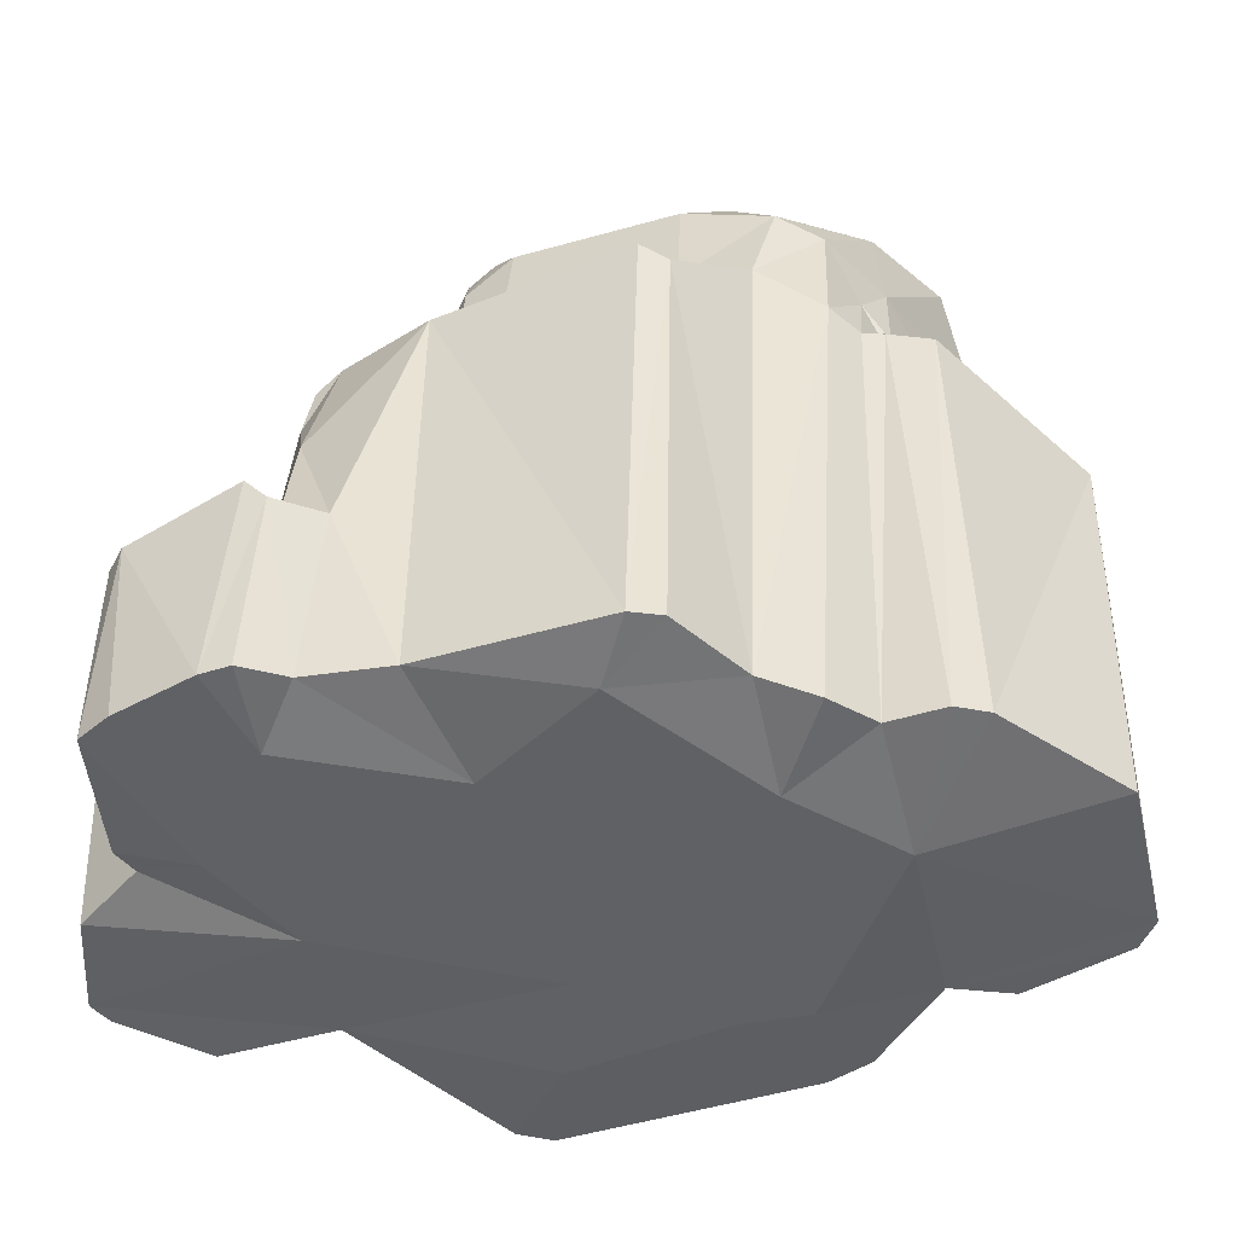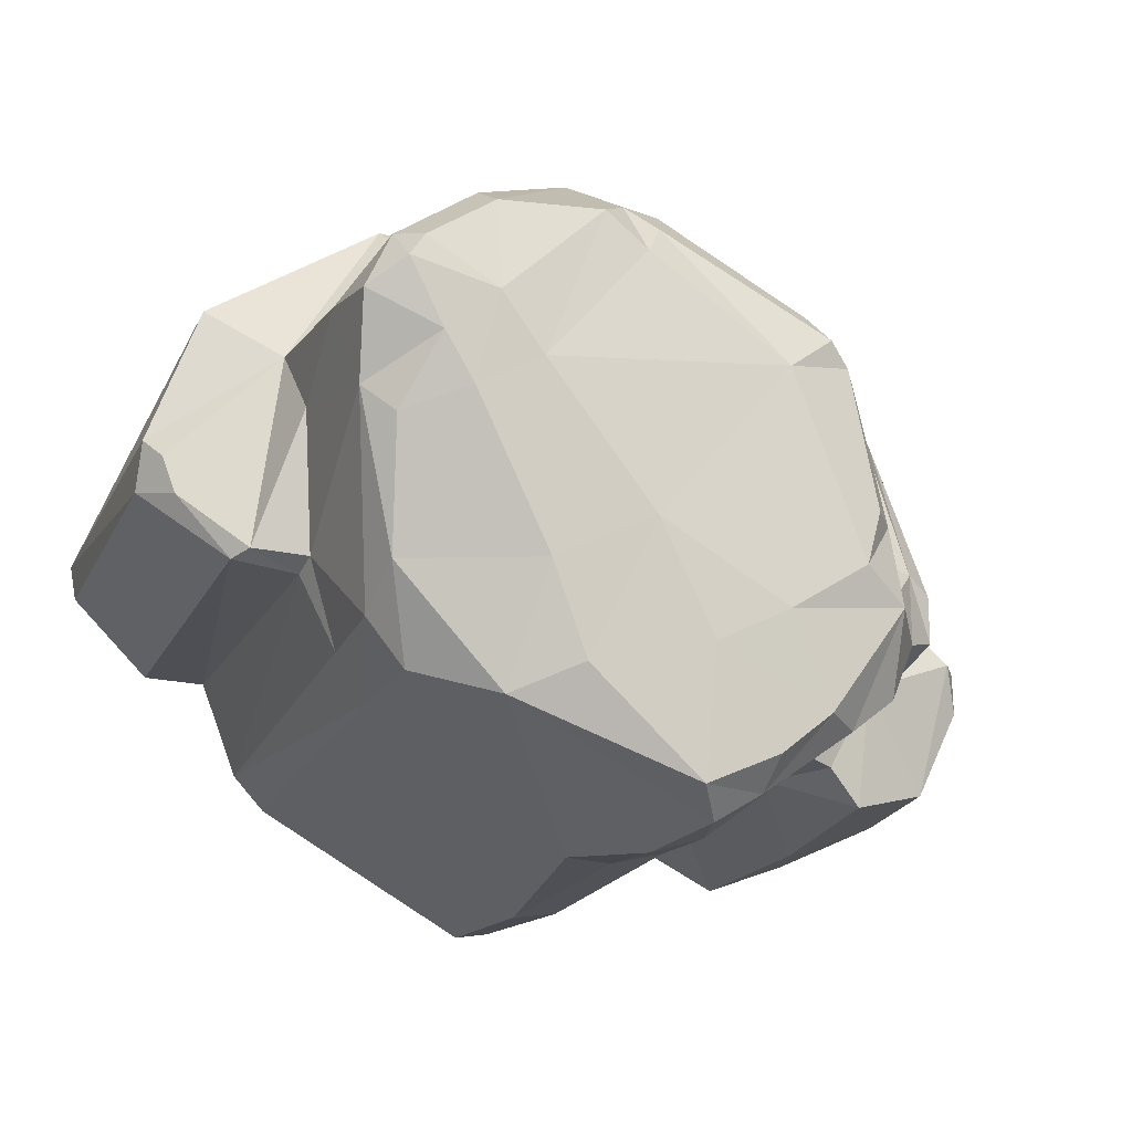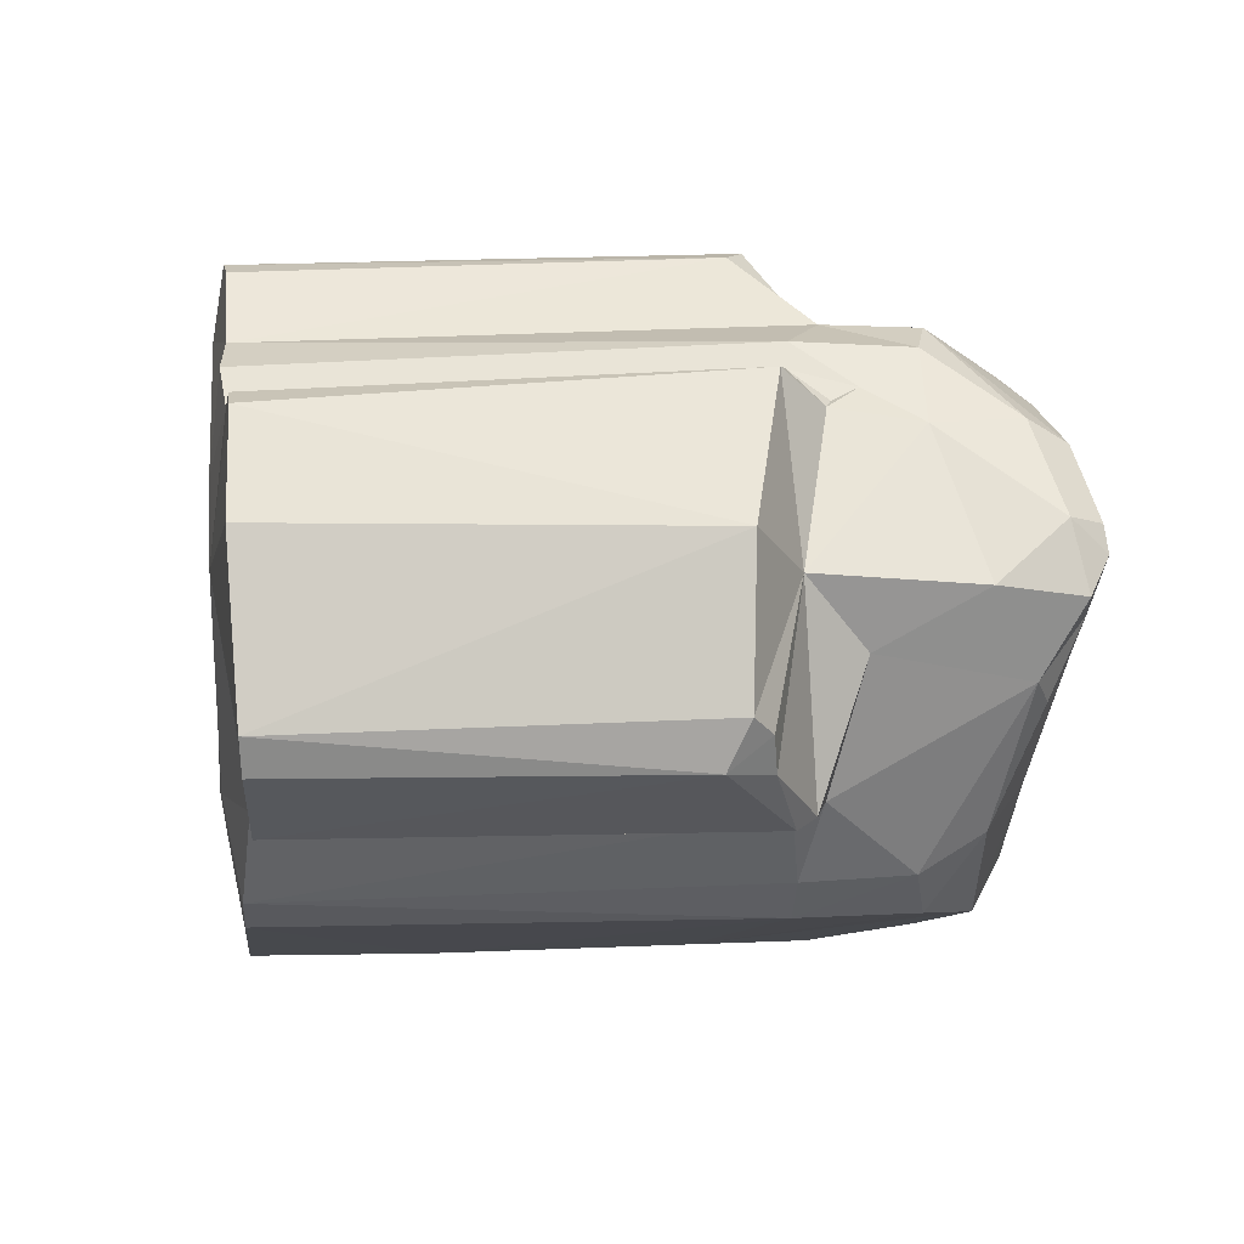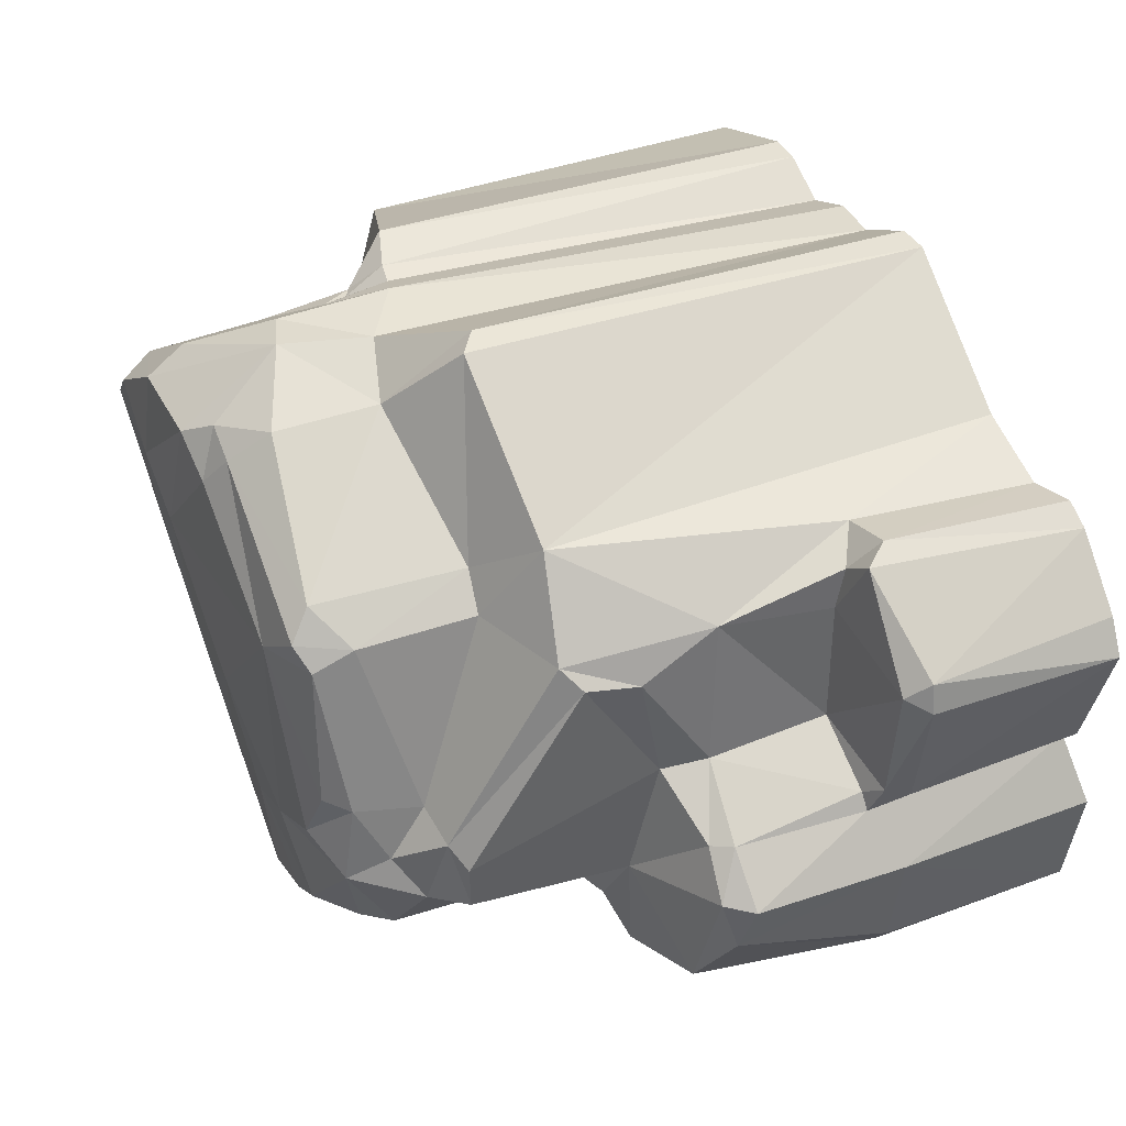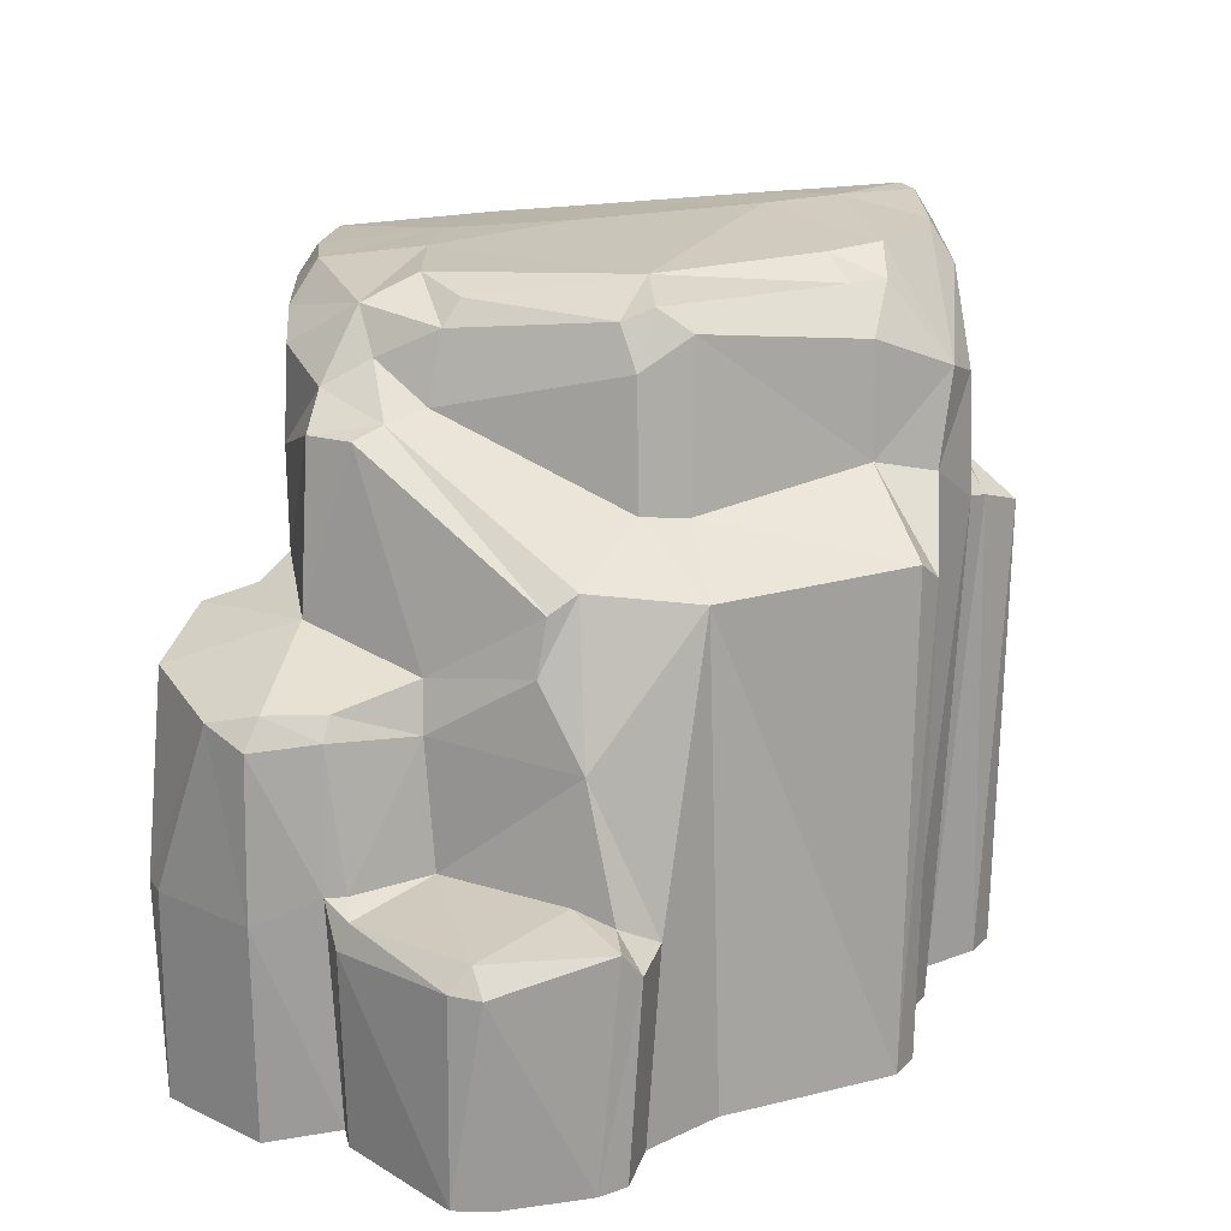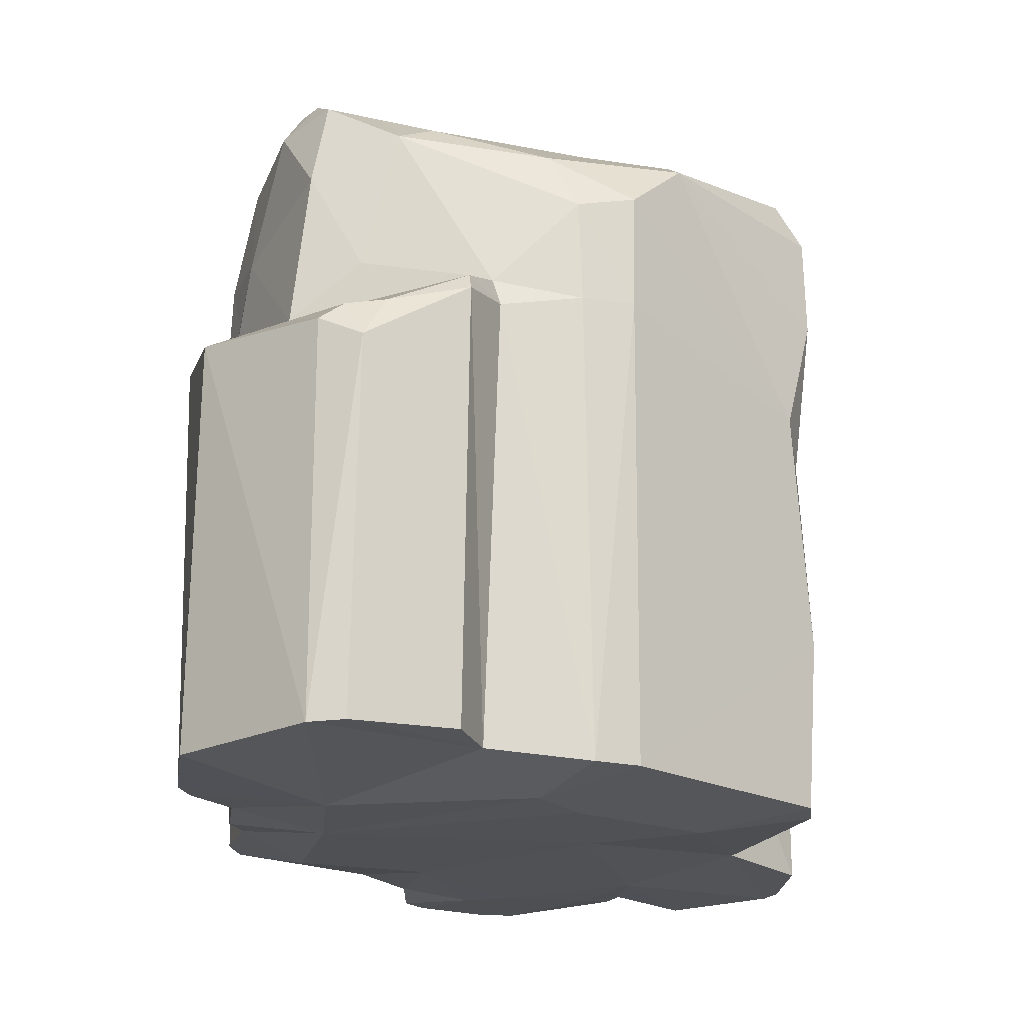
<metadata>
{"format":"obj","ext":"obj","renderer":"f3d","projection":"perspective","resolution":1024,"background":"white","views":[{"elev":-47.0,"azim":-9.7,"up":"+Y"},{"elev":-19.3,"azim":159.4,"up":"+Z"},{"elev":17.0,"azim":82.6,"up":"+Z"},{"elev":42.6,"azim":-112.6,"up":"+Z"},{"elev":17.9,"azim":-56.5,"up":"+Y"},{"elev":-20.2,"azim":106.8,"up":"+Y"}]}
</metadata>
<code>
o Rock_1
v 0.8494 -0.1828 0.8246
v 0.9584 -0.1818 0.8189
v 0.7854 1.302 0.8327
v 0.9198 1.263 0.8679
v 1.388 -0.1966 0.6159
v 1.44 1.112 0.5759
v 1.592 -0.1844 0.1332
v 1.601 1.082 0.1293
v 1.571 -0.1794 0.01508
v 1.602 1.013 -0.01783
v 1.55 1.145 0.06279
v 1.508 1.161 -0.05955
v 0.6887 -0.1936 0.7478
v 0.7182 1.31 0.8184
v 1.314 -0.1638 -0.245
v 1.348 1.246 -0.2779
v 1.304 1.31 -0.2577
v 1.107 -0.17 -0.2475
v 1.144 1.275 -0.3109
v 0.5273 -0.2081 0.8244
v 0.6108 1.339 0.8722
v 0.3416 -0.1913 0.8531
v 0.3947 1.467 0.8738
v 0.626 1.704 0.8488
v 0.4729 1.752 0.8728
v 0.7434 1.515 0.7677
v 0.8319 1.407 0.7356
v 1.215 1.278 0.3854
v 1.135 1.366 -0.2817
v 1.189 1.465 0.1502
v 0.7918 1.426 0.7427
v 0.8483 1.685 0.6884
v 1.204 1.791 0.3296
v 0.9748 -0.2002 -0.5597
v 1.035 1.313 -0.5541
v 0.868 -0.1982 -0.675
v 0.9382 1.317 -0.7004
v 0.1526 -0.1983 -1.072
v 0.134 0.358 -1.103
v 1.042 1.649 -0.5454
v 0.9339 1.694 -0.7069
v 0.2385 1.137 -1.072
v 1.158 1.932 0.03984
v 0.8245 1.963 0.6867
v 1.097 2.017 0.4788
v 1.188 2.057 0.2822
v 0.1013 -0.1846 1.008
v 0.1247 1.248 1.024
v 0.8074 2.091 0.606
v 1.033 2.129 0.4392
v 1.08 2.135 0.365
v 0.967 2.115 0.1646
v 1.024 1.845 -0.4333
v 0.7037 1.897 -0.8091
v 0.6242 2.056 -0.4479
v 0.5069 2.025 -0.7287
v 1.062 1.989 -0.04949
v 0.871 2.103 0.01691
v 0.1219 1.523 -1.131
v 0.03414 -0.2057 -1.049
v -0.03631 0.3029 -1.068
v 0.04858 1.03 -1.055
v -0.138 0.9998 -1.002
v -0.03962 1.549 -1.081
v 0.06988 1.876 -1.115
v -0.07671 1.891 -1.024
v 0.1487 2.004 -1.041
v -0.09074 1.998 -0.9293
v 0.3792 1.995 0.7039
v 0.4676 2.079 0.6402
v 0.8068 2.131 0.3062
v -0.3764 1.877 -0.808
v -0.2567 1.997 -0.7932
v -0.5482 1.814 -0.6771
v -0.5267 1.953 -0.433
v 0.198 1.52 0.7735
v 0.2122 1.86 0.7606
v 0.2627 1.993 0.6521
v -0.2965 1.435 0.4942
v -0.2501 1.922 0.4739
v -0.4049 1.447 0.3978
v -0.3812 1.826 0.3753
v -0.5596 1.698 -0.1772
v -0.5061 1.909 -0.1678
v -0.2974 1.992 0.3797
v -0.3666 1.958 0.3105
v -0.4415 1.984 -0.1486
v 0.03547 1.307 1.019
v -0.002 -0.1929 1.012
v -0.5028 1.277 0.682
v -0.7268 1.323 0.4243
v -0.6985 1.675 -0.2216
v -0.5113 -0.1821 0.734
v -0.7204 0.404 0.6788
v -0.7638 -0.1933 0.6589
v -0.8856 0.3827 0.7278
v -0.9134 -0.2196 0.7013
v -0.9506 0.4614 0.7034
v -0.9964 -0.2254 0.6595
v -1.245 0.3898 0.4797
v -1.2 -0.2263 0.4814
v -1.273 0.3951 0.3873
v -1.273 -0.2214 0.3813
v -1.189 0.3769 -0.03973
v -1.166 -0.2078 -0.03668
v -0.8183 0.8622 0.504
v -1.138 0.4906 -0.1181
v -1.102 -0.2051 -0.1011
v -1.178 0.4221 -0.703
v -1.134 -0.2231 -0.7109
v -1.264 0.411 -0.2781
v -1.234 -0.2442 -0.2934
v -1.198 -0.2238 -0.653
v -1.264 0.9071 -0.2665
v -1.112 0.9167 -0.1244
v -0.8793 0.8987 0.02641
v -0.7932 1.269 0.369
v -0.7807 1.638 -0.2689
v -0.824 1.103 0.3565
v -0.8429 1.045 0.000732
v 0.3249 2.061 0.5428
v 0.6653 2.109 0.1324
v 0.3075 2.071 -0.2885
v -0.137 2.041 0.2522
v 0.1224 2.042 -0.6321
v -0.1167 2.039 -0.5056
v -1.066 0.9812 -0.1382
v -1.219 0.4169 -0.6354
v -1.201 0.9944 -0.262
v -0.5073 -0.1973 -0.672
v -0.5252 0.2671 -0.7091
v -0.5401 0.9197 -0.7088
v -0.5478 1.211 -0.6901
v -0.5328 1.518 -0.7085
v -0.7815 1.636 -0.4232
v -0.828 1.13 -0.4196
v -0.871 0.3856 -0.8222
v -0.8379 -0.2144 -0.8267
v -0.7887 1.101 -0.8193
v -0.669 1.147 -0.7076
v -1.064 1.009 -0.7347
v -1.24 0.954 -0.4207
v -0.6632 1.738 -0.4693
v -0.5704 1.817 -0.3542
v -0.3745 2.024 -0.3366
v 0.8662 -0.2523 0.3501
v 0.7541 -0.2486 -0.3234
v 0.553 -0.2567 -0.3925
v 0.1184 -0.2494 -0.6953
v -0.6518 -0.2524 -0.2494
v -0.9388 -0.2435 -0.007331
v 0.0758 -0.2521 -0.3065
v 0.4825 -0.2505 0.5037
v -0.8173 -0.2407 0.4263
v -0.823 -0.2413 0.2621
v -0.2815 -0.2381 0.4074
v -0.02455 -0.2325 0.7848
v -0.8476 0.4748 0.6188
v -0.8563 0.5037 0.4823
v -1.216 0.466 0.4246
v -1.17 0.4581 -0.009925
v -1.104 0.4951 -0.06473
v -0.8822 0.5124 0.06211
f 1 4 3
f 2 6 4
f 6 7 8
f 7 10 8
f 10 11 8
f 3 13 1
f 10 15 16
f 12 16 17
f 16 18 19
f 14 20 13
f 21 22 20
f 23 24 25
f 26 21 14
f 4 28 27
f 8 28 6
f 12 28 11
f 17 30 28
f 17 19 29
f 3 27 31
f 31 14 3
f 28 32 27
f 19 34 35
f 34 37 35
f 36 39 37
f 29 35 40
f 40 37 41
f 42 37 39
f 33 30 43
f 29 43 30
f 27 26 31
f 24 32 44
f 45 32 33
f 46 33 43
f 22 48 47
f 25 44 49
f 49 45 50
f 51 45 46
f 52 46 43
f 41 53 40
f 54 55 53
f 43 53 57
f 52 57 58
f 58 53 55
f 54 42 59
f 38 61 39
f 62 42 39
f 63 39 61
f 62 64 59
f 64 65 59
f 59 65 54
f 54 67 56
f 67 66 68
f 25 70 69
f 51 71 50
f 71 49 50
f 66 73 68
f 72 75 73
f 25 76 23
f 77 69 78
f 76 80 79
f 79 82 81
f 82 83 81
f 82 85 86
f 78 80 77
f 84 86 87
f 48 76 88
f 48 89 47
f 88 79 90
f 90 81 91
f 91 83 92
f 89 90 93
f 93 94 95
f 95 96 97
f 96 99 97
f 99 100 101
f 100 103 101
f 103 104 105
f 106 90 91
f 104 108 105
f 114 107 115
f 131 138 137
f 115 129 114
f 110 137 138
f 92 117 91
f 91 119 106
f 116 119 120
f 120 117 118
f 121 69 70
f 71 58 122
f 122 70 71
f 122 55 123
f 78 124 85
f 124 86 85
f 122 124 121
f 67 125 56
f 56 123 55
f 125 73 126
f 123 126 124
f 116 127 115
f 111 113 112
f 113 109 110
f 61 130 131
f 61 132 63
f 63 133 64
f 64 134 66
f 134 72 66
f 118 136 120
f 111 108 107
f 132 137 139
f 132 140 133
f 141 137 109
f 142 109 128
f 111 142 128
f 129 142 114
f 136 127 120
f 141 136 139
f 140 136 133
f 133 135 134
f 135 92 143
f 134 143 74
f 75 143 144
f 144 92 83
f 84 144 83
f 126 75 145
f 145 84 87
f 124 145 87
f 18 9 7
f 146 7 5
f 146 2 1
f 18 147 34
f 36 147 148
f 36 149 38
f 149 60 38
f 110 130 113
f 113 150 112
f 108 150 151
f 105 151 103
f 152 130 149
f 146 13 153
f 20 153 13
f 153 147 146
f 148 152 149
f 97 154 95
f 103 155 101
f 101 154 99
f 152 156 150
f 150 155 151
f 154 156 95
f 157 153 22
f 47 157 22
f 93 95 156
f 93 157 89
f 158 96 94
f 158 106 159
f 160 100 98
f 102 161 104
f 107 161 162
f 162 115 107
f 162 163 116
f 163 106 116
f 98 159 160
f 162 161 163
f 160 163 161
f 1 2 4
f 2 5 6
f 6 5 7
f 7 9 10
f 10 12 11
f 3 14 13
f 10 9 15
f 12 10 16
f 16 15 18
f 14 21 20
f 21 23 22
f 23 21 24
f 26 24 21
f 4 6 28
f 8 11 28
f 12 17 28
f 17 29 30
f 17 16 19
f 3 4 27
f 31 26 14
f 28 33 32
f 19 18 34
f 34 36 37
f 36 38 39
f 29 19 35
f 40 35 37
f 42 41 37
f 33 28 30
f 29 40 43
f 27 32 26
f 24 26 32
f 45 44 32
f 46 45 33
f 22 23 48
f 25 24 44
f 49 44 45
f 51 50 45
f 52 51 46
f 41 54 53
f 54 56 55
f 43 40 53
f 52 43 57
f 58 57 53
f 54 41 42
f 38 60 61
f 62 59 42
f 63 62 39
f 62 63 64
f 64 66 65
f 54 65 67
f 67 65 66
f 25 49 70
f 51 52 71
f 71 70 49
f 66 72 73
f 72 74 75
f 25 77 76
f 77 25 69
f 76 77 80
f 79 80 82
f 82 84 83
f 82 80 85
f 78 85 80
f 84 82 86
f 48 23 76
f 48 88 89
f 88 76 79
f 90 79 81
f 91 81 83
f 89 88 90
f 93 90 94
f 95 94 96
f 96 98 99
f 99 98 100
f 100 102 103
f 103 102 104
f 106 94 90
f 104 107 108
f 114 111 107
f 131 130 138
f 115 127 129
f 110 109 137
f 92 118 117
f 91 117 119
f 116 106 119
f 120 119 117
f 121 78 69
f 71 52 58
f 122 121 70
f 122 58 55
f 78 121 124
f 124 87 86
f 122 123 124
f 67 68 125
f 56 125 123
f 125 68 73
f 123 125 126
f 116 120 127
f 111 128 113
f 113 128 109
f 61 60 130
f 61 131 132
f 63 132 133
f 64 133 134
f 134 74 72
f 118 135 136
f 111 112 108
f 132 131 137
f 132 139 140
f 141 139 137
f 142 141 109
f 111 114 142
f 129 141 142
f 136 129 127
f 141 129 136
f 140 139 136
f 133 136 135
f 135 118 92
f 134 135 143
f 75 74 143
f 144 143 92
f 84 75 144
f 126 73 75
f 145 75 84
f 124 126 145
f 18 15 9
f 146 18 7
f 146 5 2
f 18 146 147
f 36 34 147
f 36 148 149
f 149 130 60
f 110 138 130
f 113 130 150
f 108 112 150
f 105 108 151
f 152 150 130
f 146 1 13
f 20 22 153
f 153 148 147
f 148 153 152
f 97 99 154
f 103 151 155
f 101 155 154
f 152 153 156
f 150 156 155
f 154 155 156
f 157 156 153
f 47 89 157
f 93 156 157
f 158 98 96
f 158 94 106
f 160 102 100
f 102 160 161
f 107 104 161
f 162 116 115
f 163 159 106
f 98 158 159
f 160 159 163

</code>
